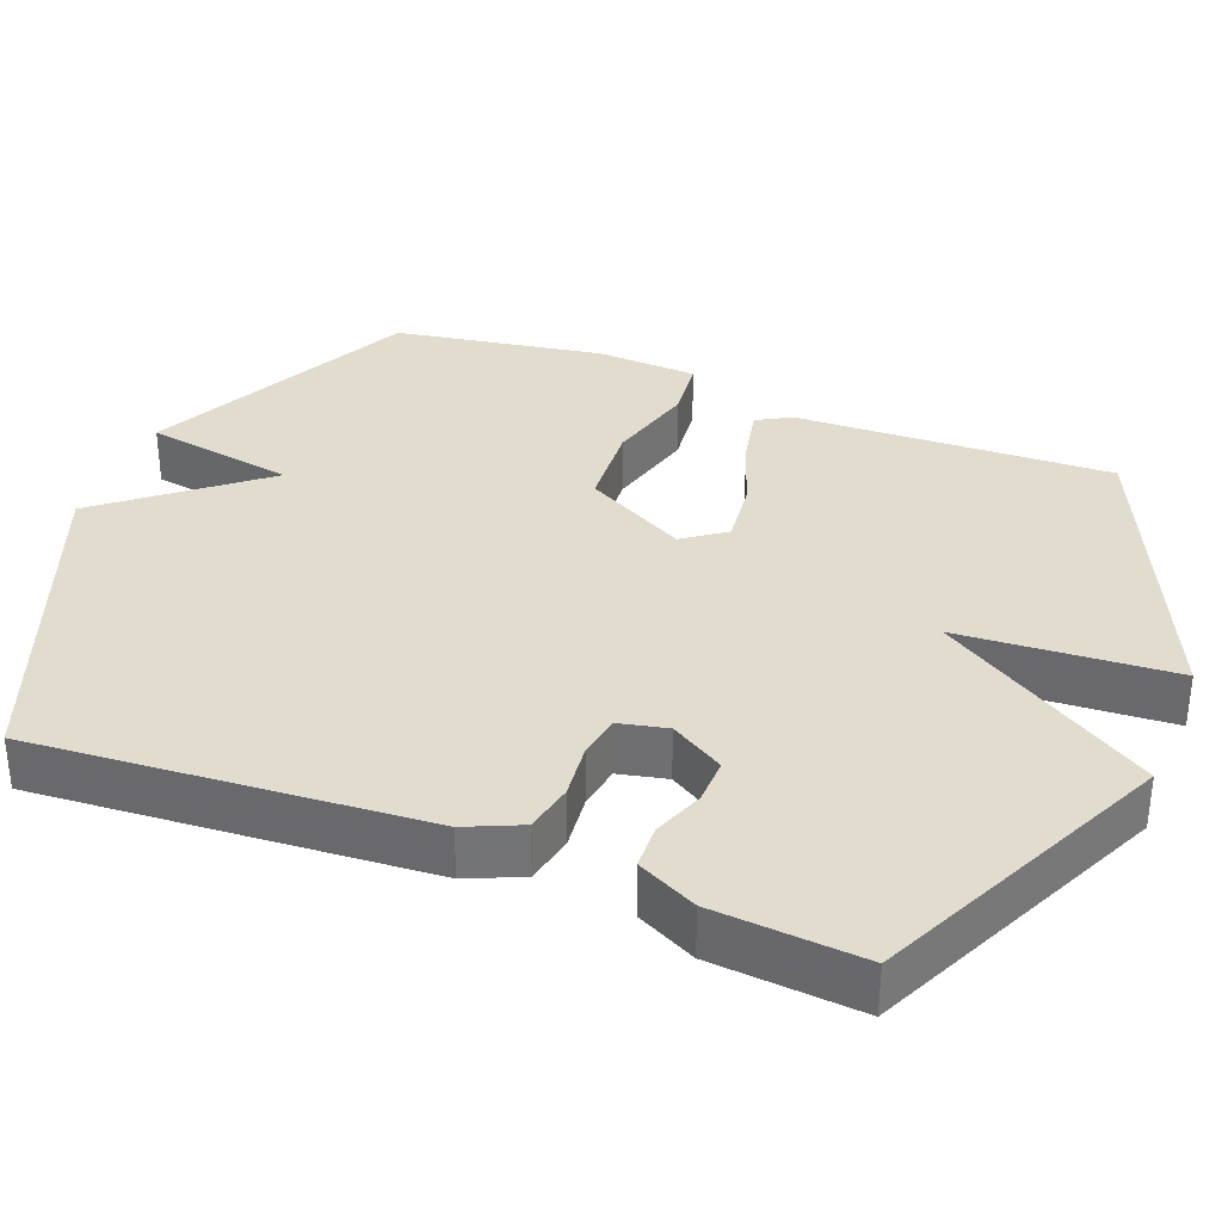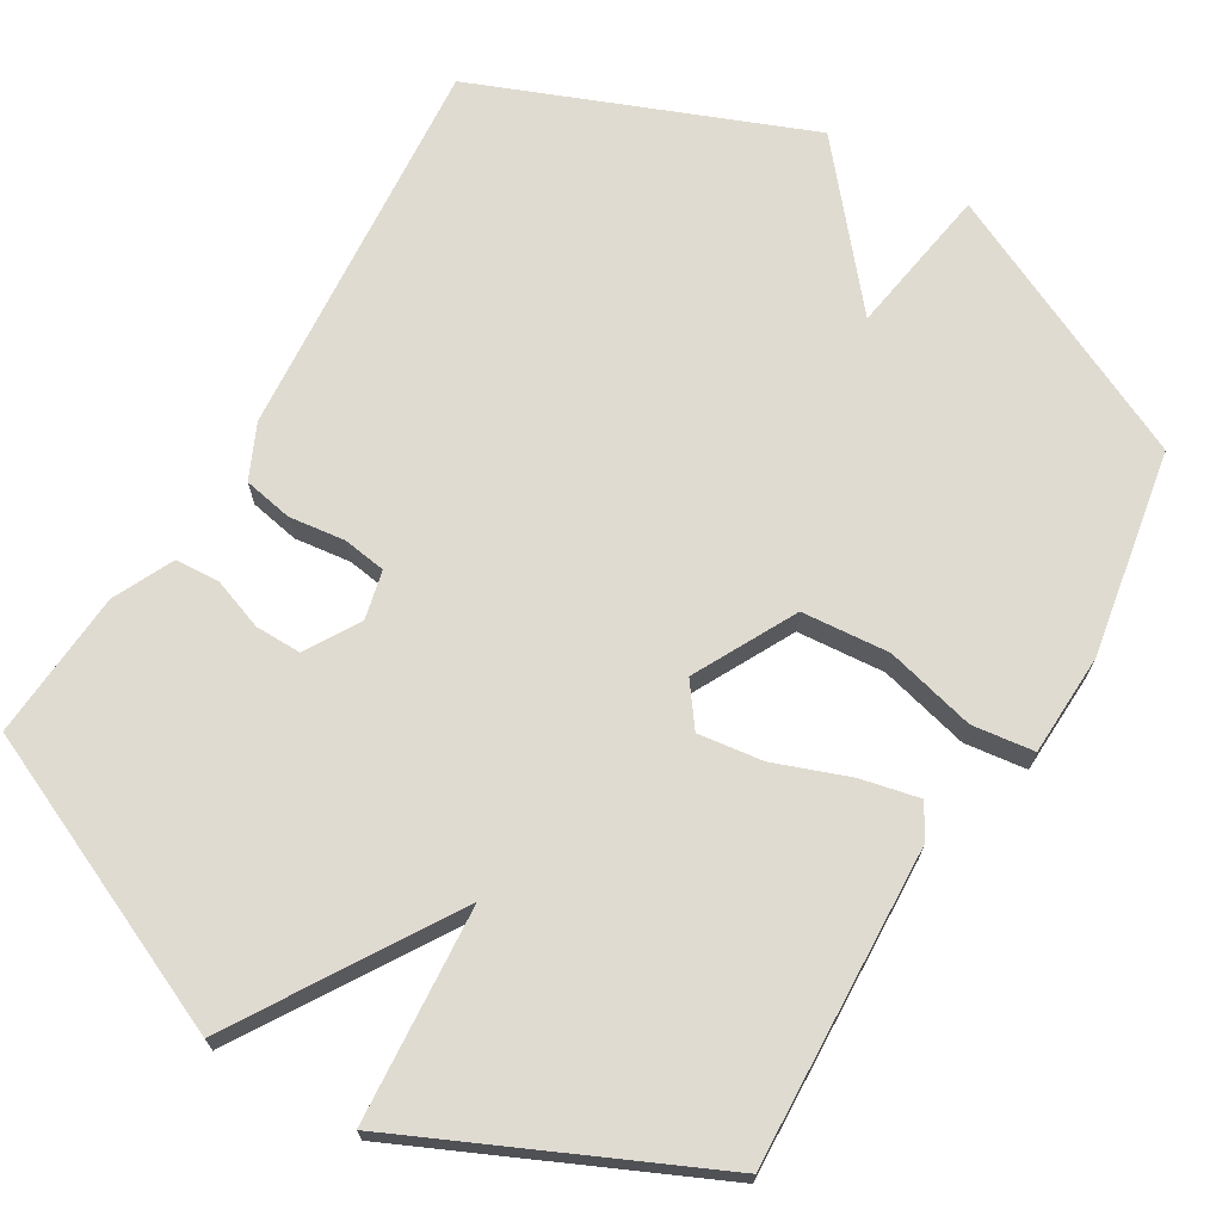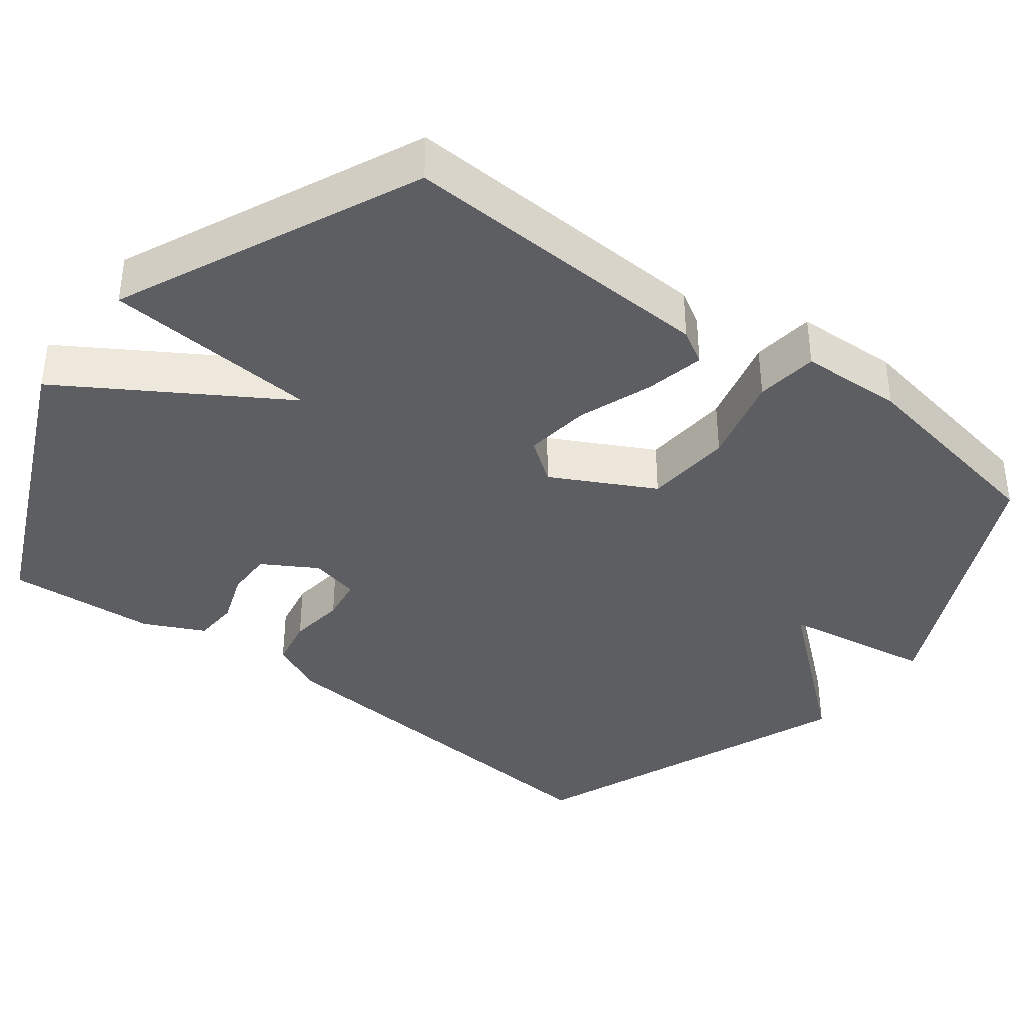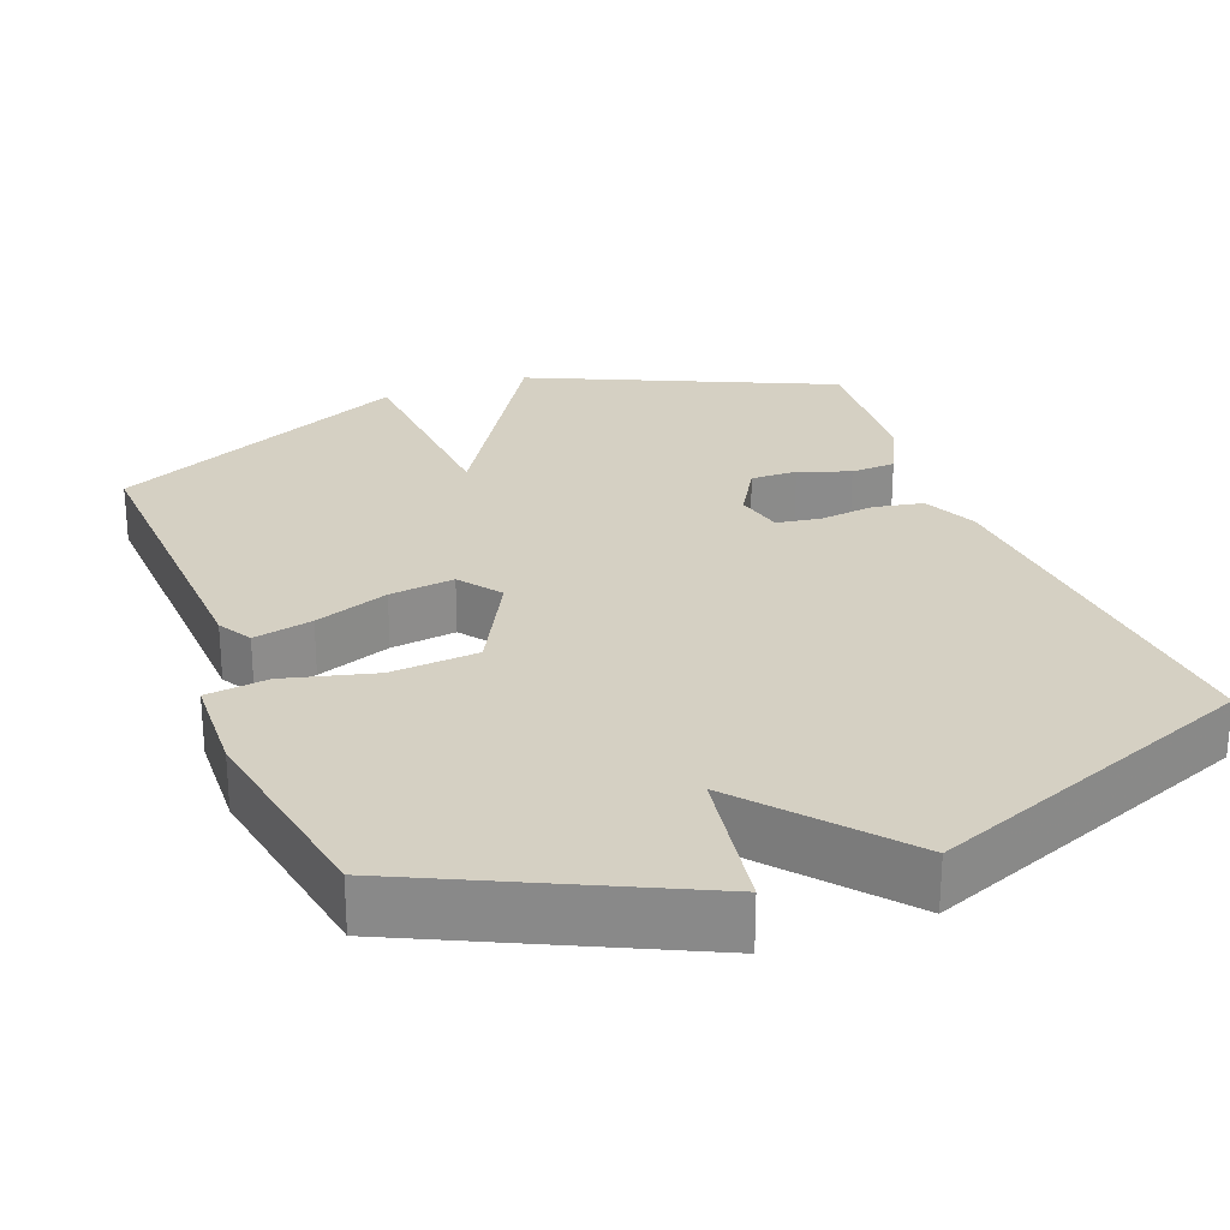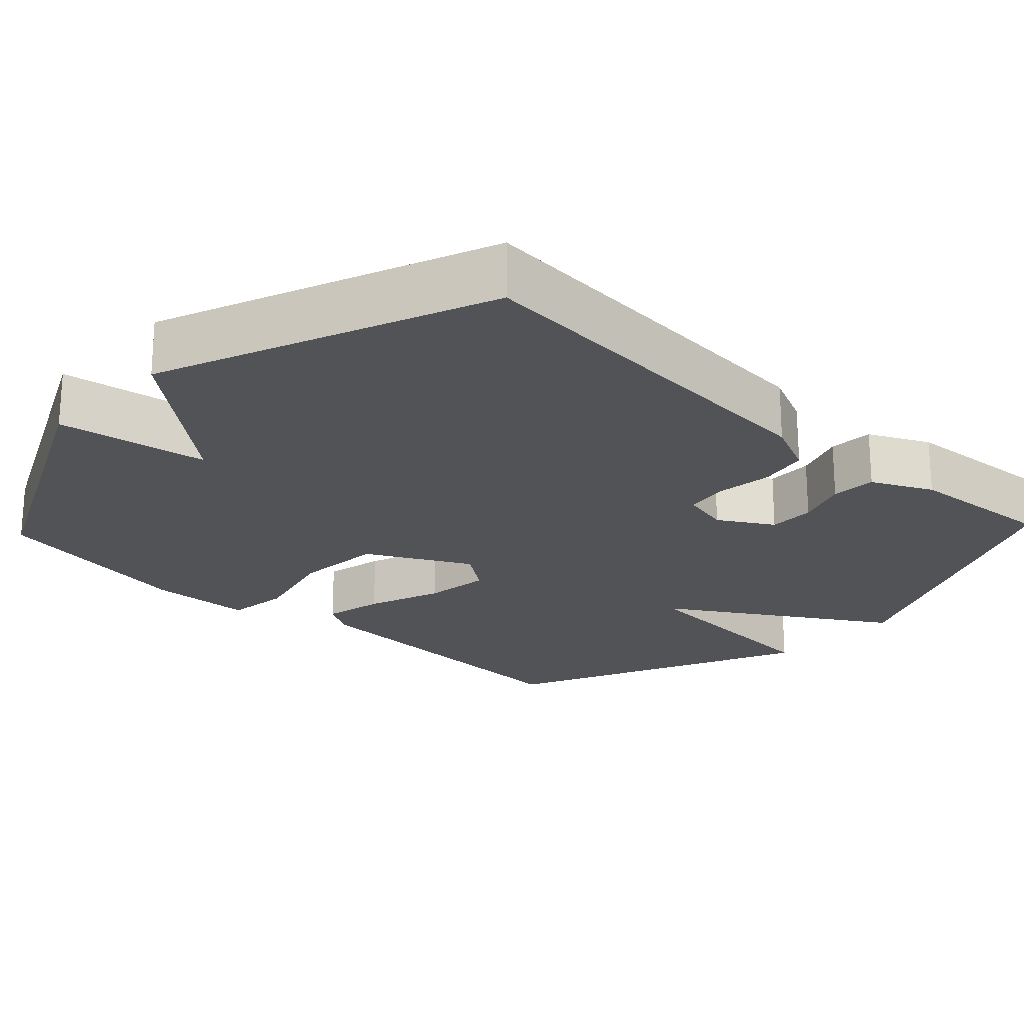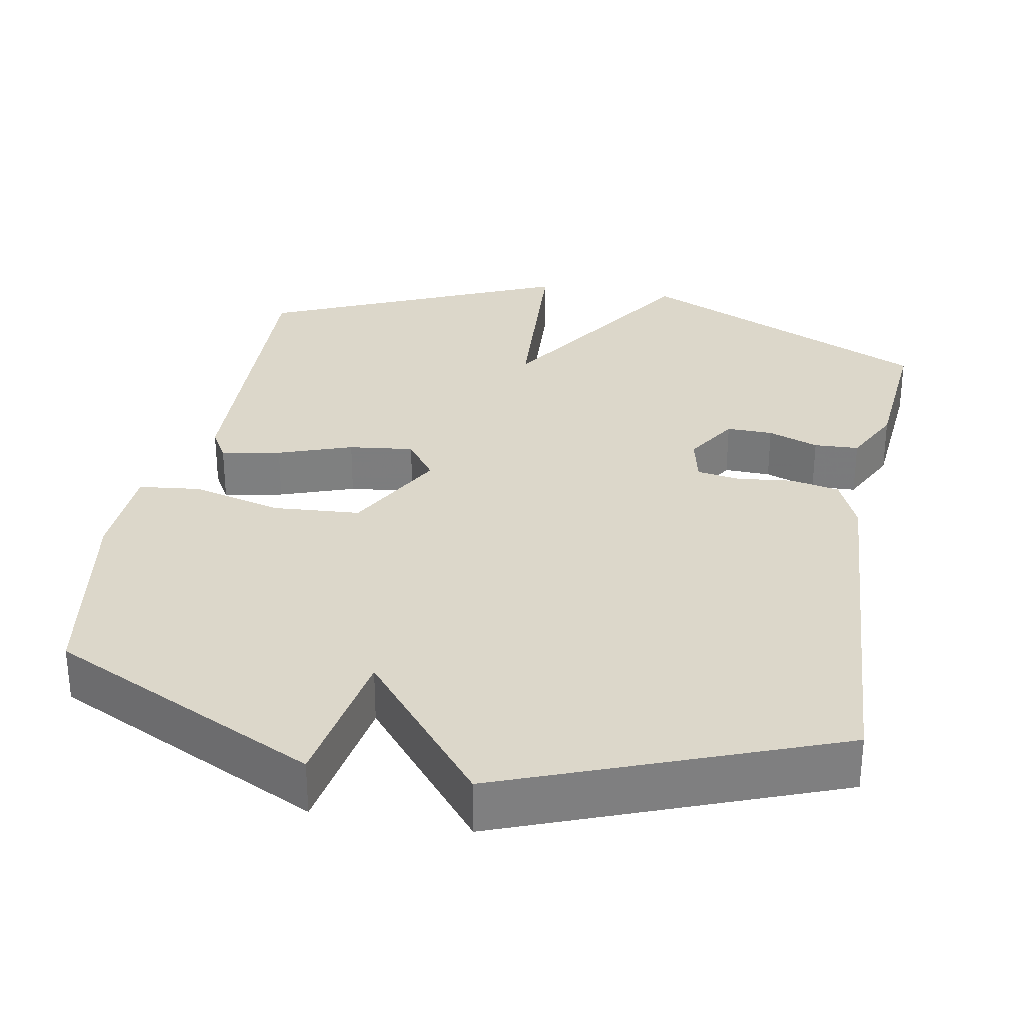
<metadata>
{"format":"obj","ext":"obj","renderer":"f3d","projection":"perspective","resolution":1024,"background":"white","views":[{"elev":34.0,"azim":-68.2,"up":"+Y"},{"elev":69.8,"azim":30.5,"up":"+Y"},{"elev":-38.4,"azim":52.5,"up":"+Y"},{"elev":26.2,"azim":158.9,"up":"+Y"},{"elev":-22.1,"azim":-133.4,"up":"+Y"},{"elev":30.5,"azim":-169.1,"up":"+Y"}]}
</metadata>
<code>
v 0.5 0.07 -0.5
v 0.14 0.07 -0.673
v 0.107 0.07 -0.472
v -0.06 0.07 -0.673
v -0.5 0.07 -0.5
v -0.46 0.07 0.021
v -0.427 0.07 0.094
v -0.361 0.07 0.107
v -0.286 0.07 0.098
v -0.228 0.07 0.107
v -0.213 0.07 0.172
v -0.256 0.07 0.244
v -0.318 0.07 0.243
v -0.386 0.07 0.218
v -0.446 0.07 0.221
v -0.485 0.07 0.301
v -0.5 0.07 0.5
v -0.102 0.07 0.681
v 0.078 0.07 0.394
v 0.098 0.07 0.681
v 0.5 0.07 0.5
v 0.482 0.07 0.076
v 0.456 0.07 0.031
v 0.377 0.07 0.048
v 0.278 0.07 0.084
v 0.191 0.07 0.095
v 0.15 0.07 0.039
v 0.222 0.07 -0.097
v 0.339 0.07 -0.106
v 0.459 0.07 -0.075
v 0.542 0.07 -0.085
v 0.548 0.07 -0.222
v 0.5 0 -0.5
v 0.14 0 -0.673
v 0.107 0 -0.472
v -0.06 0 -0.673
v -0.5 0 -0.5
v -0.46 0 0.021
v -0.427 0 0.094
v -0.361 0 0.107
v -0.286 0 0.098
v -0.228 0 0.107
v -0.213 0 0.172
v -0.256 0 0.244
v -0.318 0 0.243
v -0.386 0 0.218
v -0.446 0 0.221
v -0.485 0 0.301
v -0.5 0 0.5
v -0.102 0 0.681
v 0.078 0 0.394
v 0.098 0 0.681
v 0.5 0 0.5
v 0.482 0 0.076
v 0.456 0 0.031
v 0.377 0 0.048
v 0.278 0 0.084
v 0.191 0 0.095
v 0.15 0 0.039
v 0.222 0 -0.097
v 0.339 0 -0.106
v 0.459 0 -0.075
v 0.542 0 -0.085
v 0.548 0 -0.222
f 1 2 3
f 32 1 3
f 31 32 3
f 30 31 3
f 29 30 3
f 3 4 5
f 29 3 5
f 28 29 5
f 7 8 9
f 6 7 9
f 5 6 9
f 28 5 9
f 27 28 9
f 26 27 9 10
f 23 24 25
f 22 23 25
f 21 22 25
f 20 21 25
f 19 20 25
f 19 25 26
f 17 18 19
f 16 17 19
f 15 16 19
f 14 15 19
f 13 14 19
f 12 13 19
f 11 12 19 26
f 10 11 26
f 35 34 33
f 35 33 64
f 35 64 63
f 35 63 62
f 35 62 61
f 37 36 35
f 37 35 61
f 37 61 60
f 41 40 39
f 41 39 38
f 41 38 37
f 41 37 60
f 41 60 59
f 42 41 59 58
f 57 56 55
f 57 55 54
f 57 54 53
f 57 53 52
f 57 52 51
f 58 57 51
f 51 50 49
f 51 49 48
f 51 48 47
f 51 47 46
f 51 46 45
f 51 45 44
f 58 51 44 43
f 58 43 42
f 1 33 34 2
f 2 34 35 3
f 3 35 36 4
f 4 36 37 5
f 5 37 38 6
f 6 38 39 7
f 7 39 40 8
f 8 40 41 9
f 9 41 42 10
f 10 42 43 11
f 11 43 44 12
f 12 44 45 13
f 13 45 46 14
f 14 46 47 15
f 15 47 48 16
f 16 48 49 17
f 17 49 50 18
f 18 50 51 19
f 19 51 52 20
f 20 52 53 21
f 21 53 54 22
f 22 54 55 23
f 23 55 56 24
f 24 56 57 25
f 25 57 58 26
f 26 58 59 27
f 27 59 60 28
f 28 60 61 29
f 29 61 62 30
f 30 62 63 31
f 31 63 64 32
f 32 64 33 1

</code>
